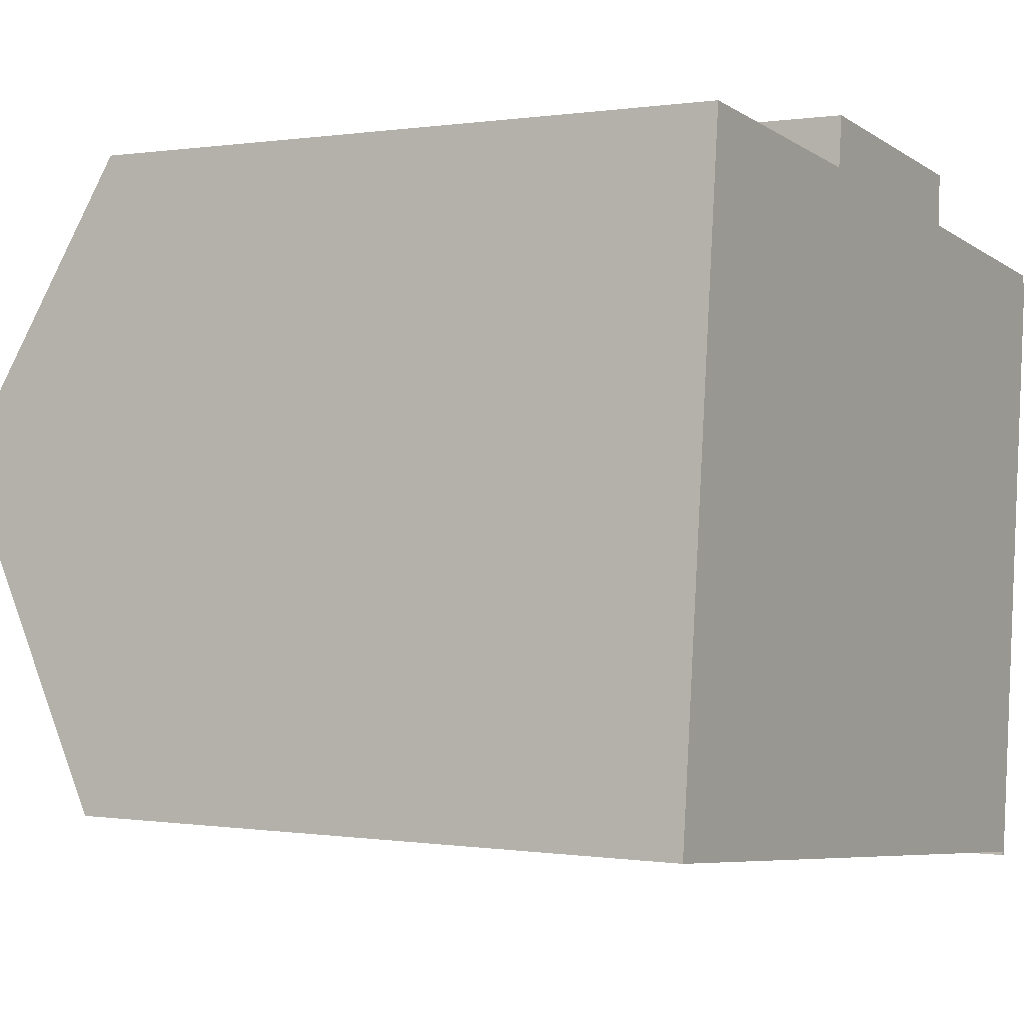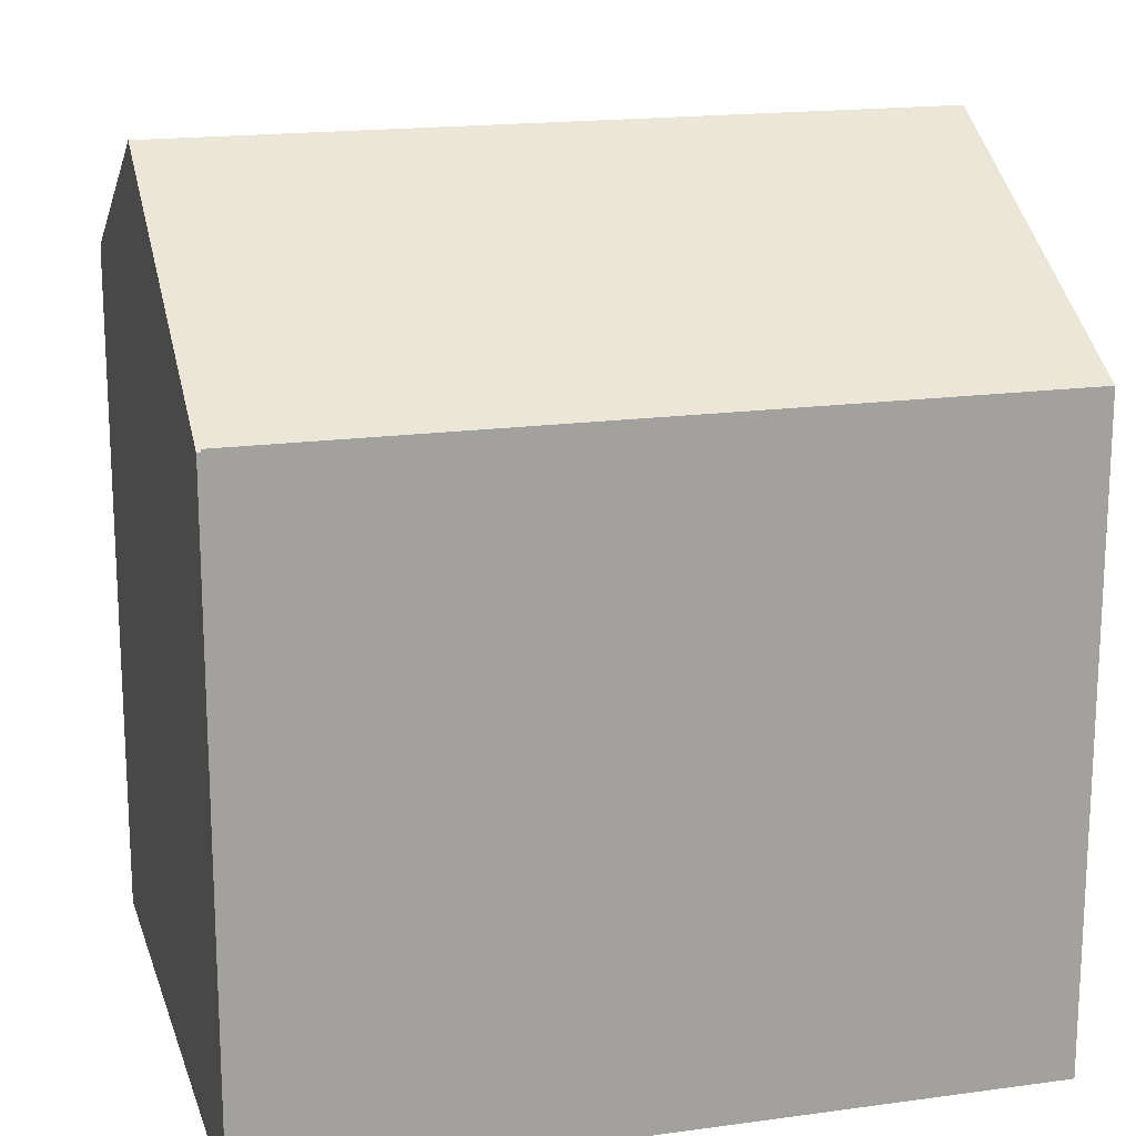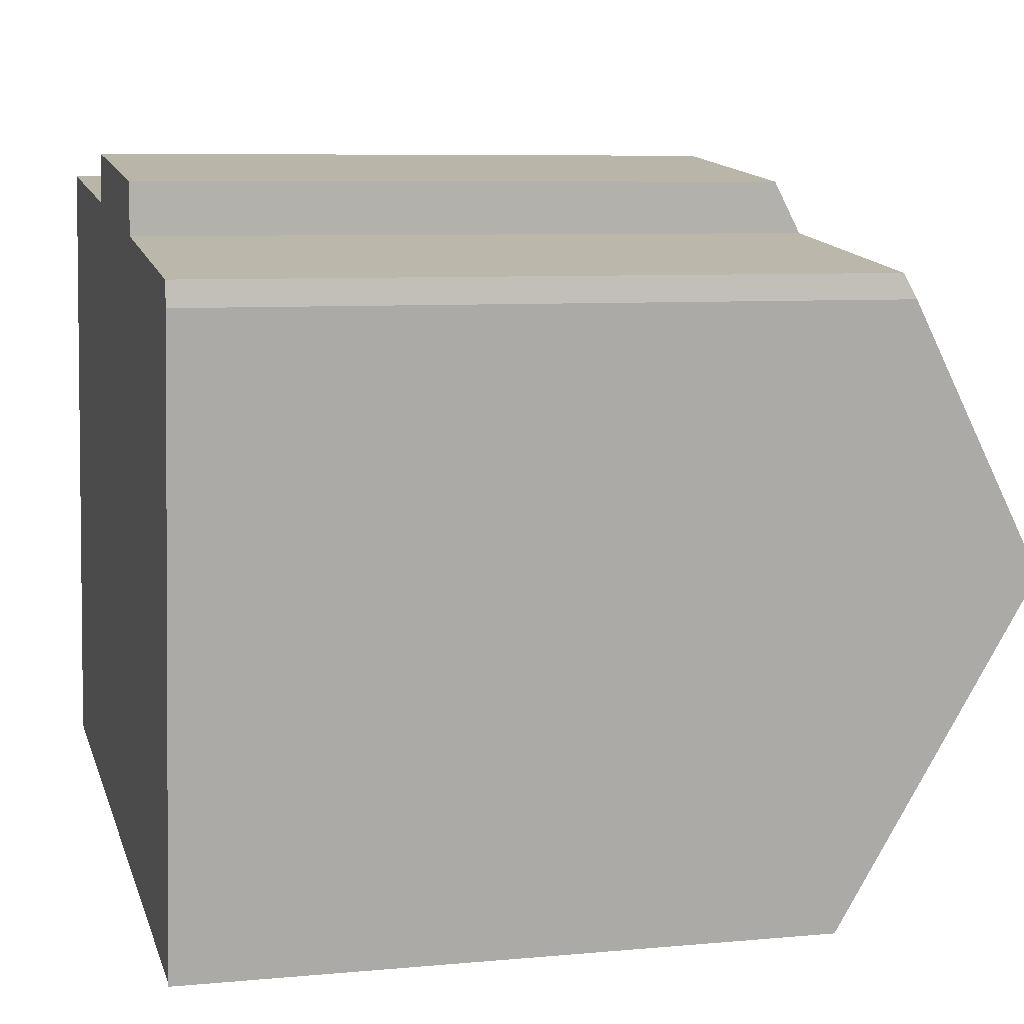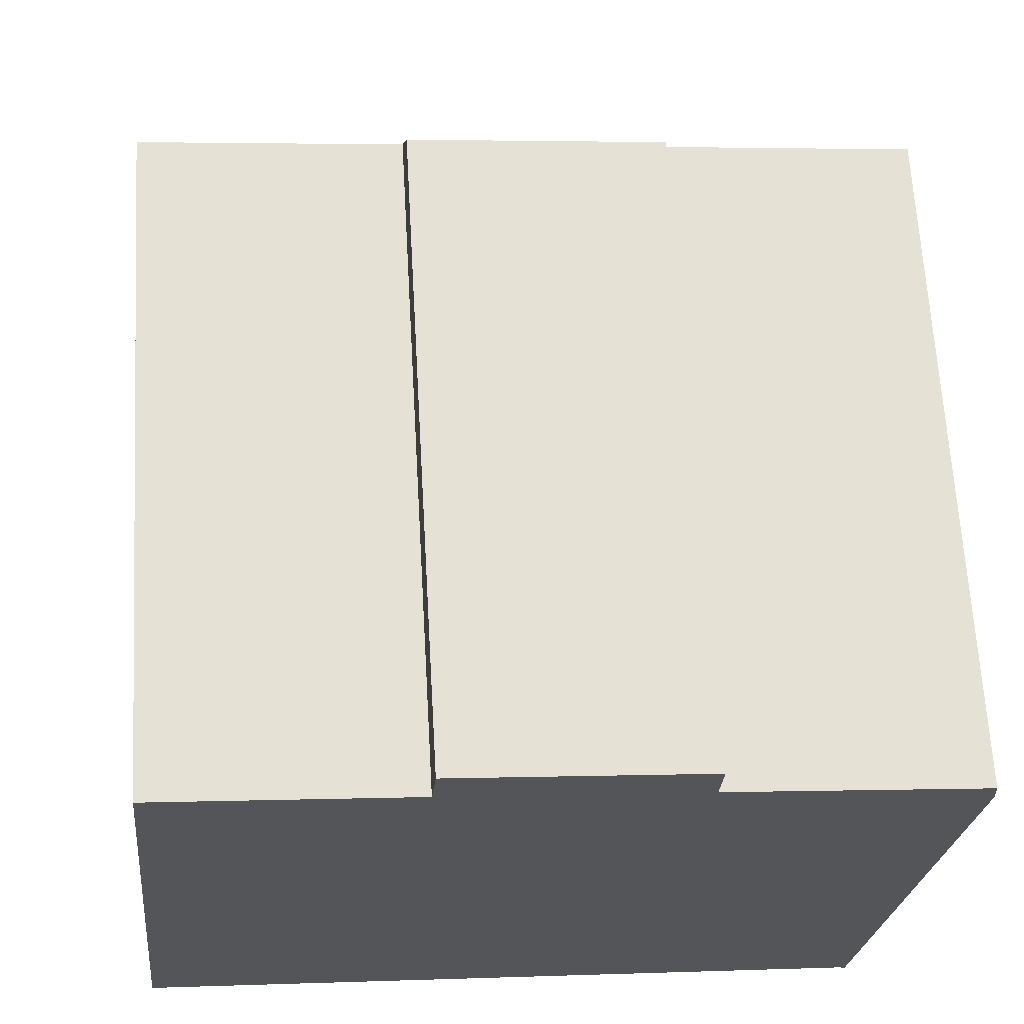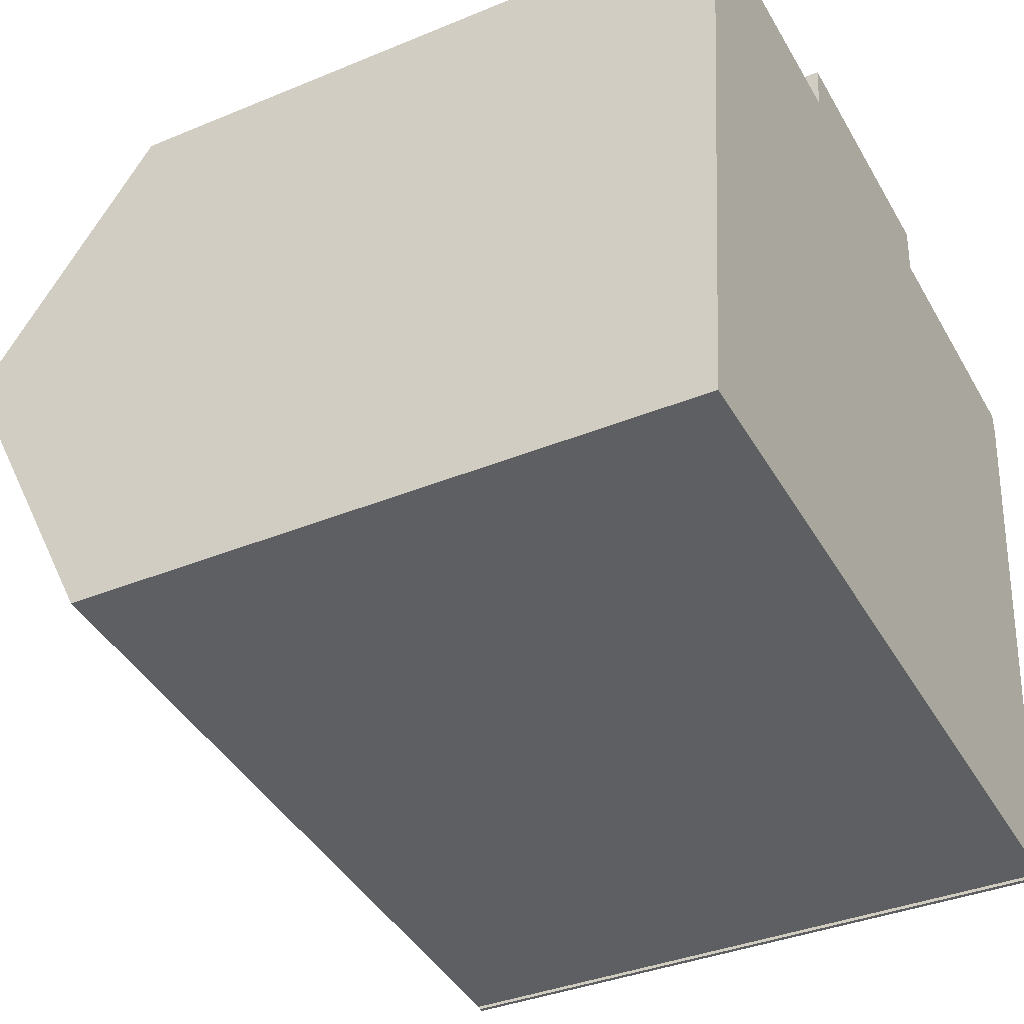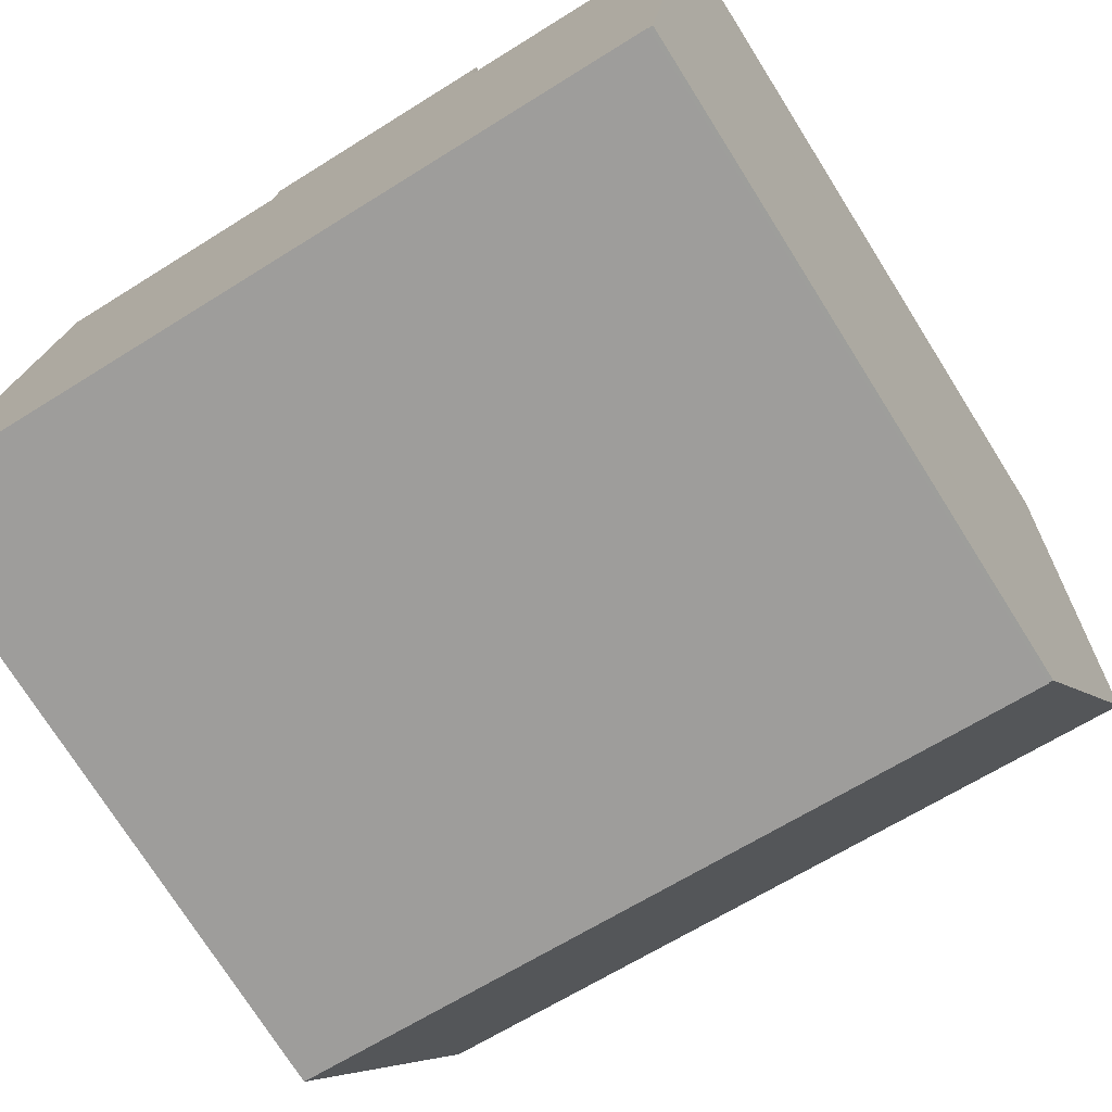
<metadata>
{"format":"obj","ext":"obj","renderer":"f3d","projection":"perspective","resolution":1024,"background":"white","views":[{"elev":0.1,"azim":-59.1,"up":"+Z"},{"elev":17.6,"azim":170.6,"up":"+Y"},{"elev":7.2,"azim":75.0,"up":"+Z"},{"elev":65.7,"azim":-3.2,"up":"+Z"},{"elev":-36.4,"azim":-61.6,"up":"+Z"},{"elev":-74.6,"azim":32.2,"up":"+Z"}]}
</metadata>
<code>
v  16.31 13.48 10.4
v  11.29 13.17 11.5
v  16.27 13.23 10.87
v  15.77 16.27 5.205
v  0.693 16.27 6.751
v  6.328 13.12 12.1
v  6.422 12.6 13.07
v  1.298 13.1 12.65
v  11.34 12.63 12.51
v  14.97 12.61 -1.609
v  15.06 12.64 -1.55
v  15.05 12.61 -1.617
v  14.99 12.64 -1.537
v  11.2 12.64 -1.149
v  0.002 12.65 0.014
v  0 12.64 7.743e-16
v  0.002 -8.573e-19 0.014
v  0 0 0
v  1.298 -7.745e-16 12.65
v  0.693 -4.134e-16 6.751
v  6.328 -7.406e-16 12.1
v  6.422 -8.006e-16 13.07
v  14.99 9.411e-17 -1.537
v  14.97 9.852e-17 -1.609
v  11.34 -7.66e-16 12.51
v  16.27 -6.657e-16 10.87
v  11.29 -7.042e-16 11.5
v  16.31 -6.368e-16 10.4
v  15.06 9.491e-17 -1.55
v  15.05 9.901e-17 -1.617
v  15.77 -3.187e-16 5.205
v  11.2 7.036e-17 -1.149
g defaultobject
f 1 2 3
f 2 1 4
f 2 4 5
f 2 5 6
f 2 6 7
f 6 5 8
f 7 9 2
f 10 11 12
f 11 10 13
f 13 4 11
f 4 13 14
f 4 14 5
f 5 14 15
f 14 16 15
f 16 17 15
f 17 16 18
f 17 5 15
f 5 17 8
f 8 17 19
f 19 17 20
f 21 7 6
f 7 21 22
f 10 23 13
f 23 10 24
f 8 21 6
f 21 8 19
f 7 25 9
f 25 7 22
f 2 26 3
f 26 2 27
f 9 27 2
f 27 9 25
f 3 28 1
f 28 3 26
f 28 4 1
f 4 28 11
f 11 28 12
f 12 28 29
f 12 29 30
f 29 28 31
f 30 10 12
f 10 30 24
f 14 18 16
f 18 14 13
f 18 13 32
f 32 13 23
f 29 24 30
f 24 29 23
f 23 29 31
f 23 31 32
f 32 31 18
f 18 31 28
f 18 28 26
f 18 26 27
f 18 27 25
f 18 25 21
f 21 25 22
f 18 21 17
f 21 20 17
f 20 21 19

</code>
